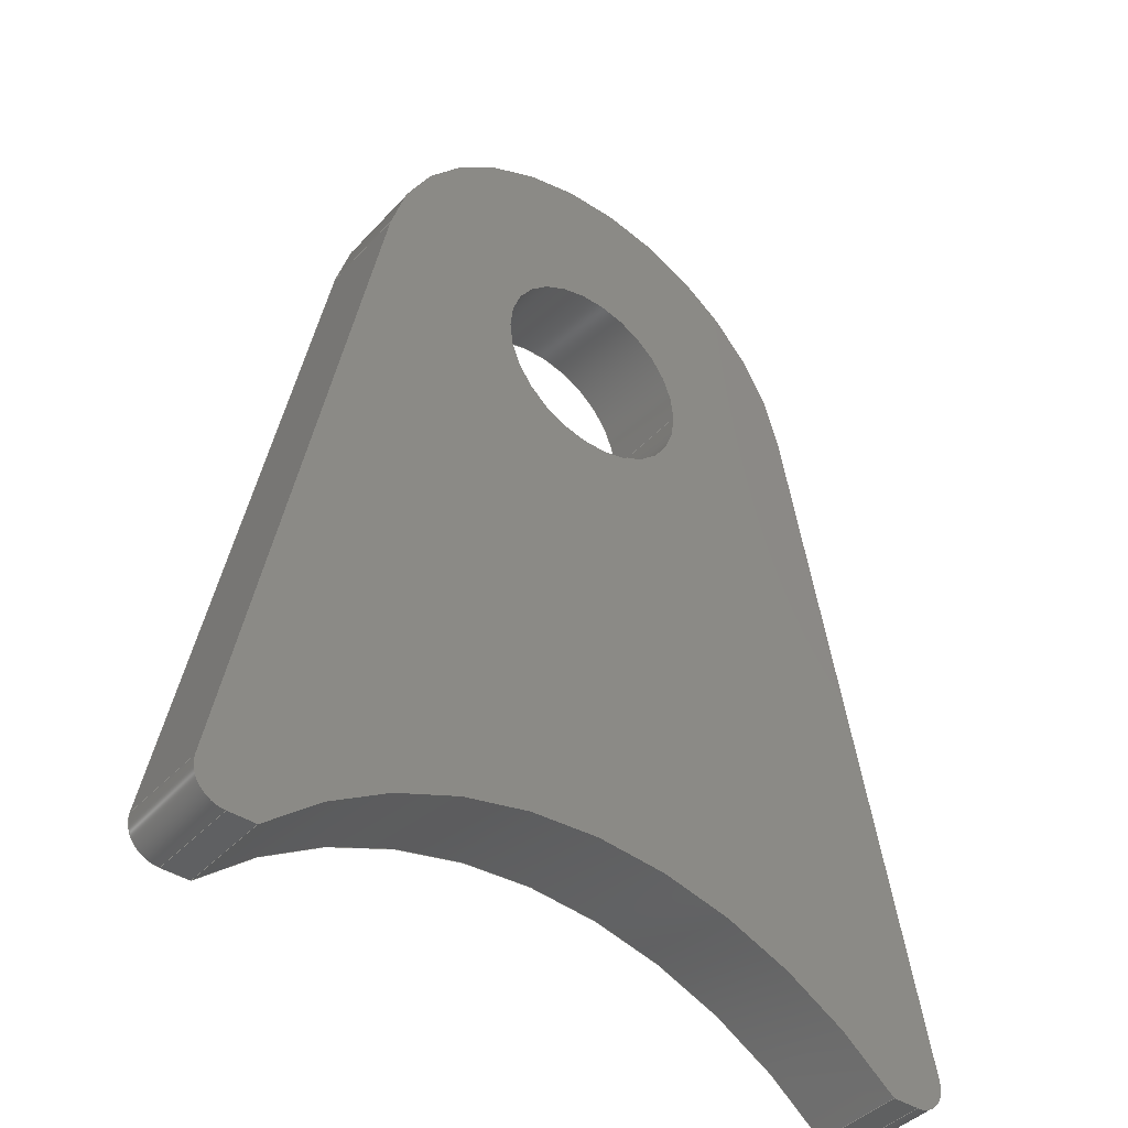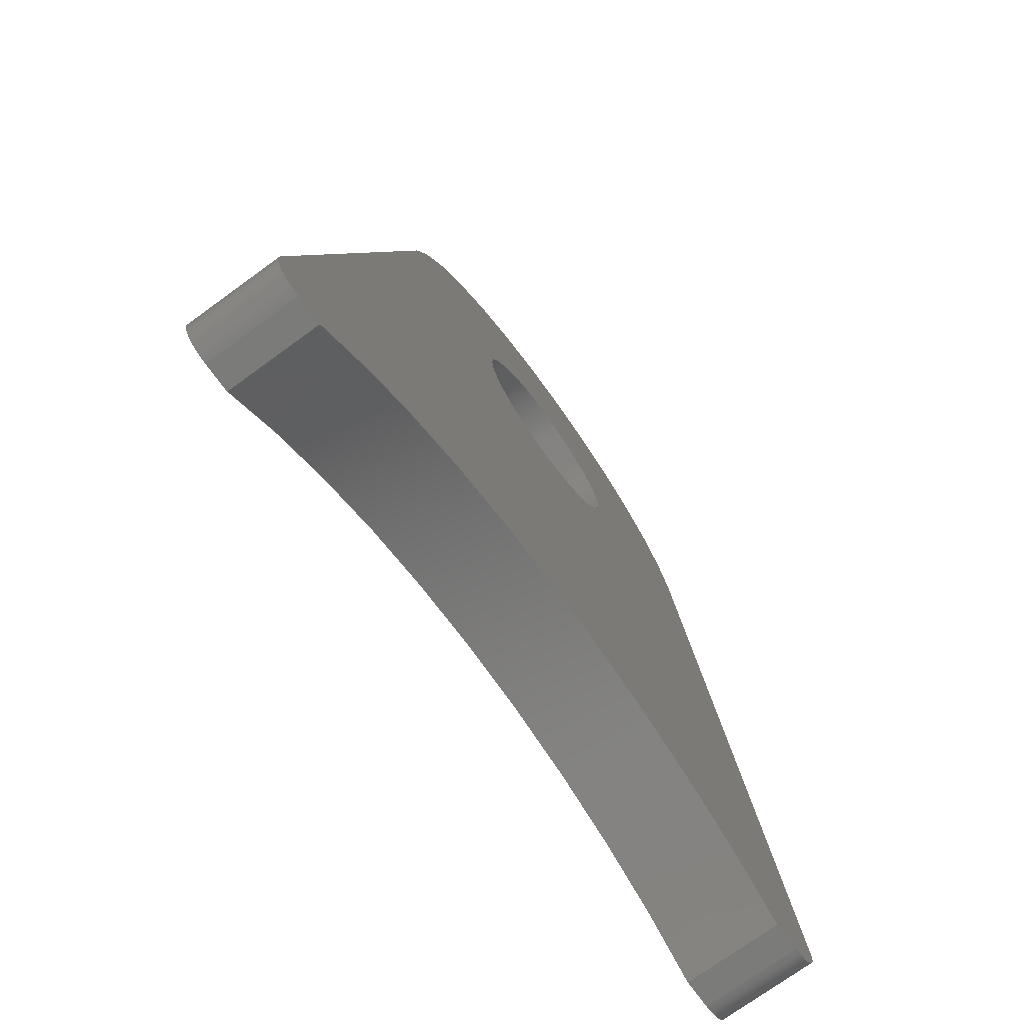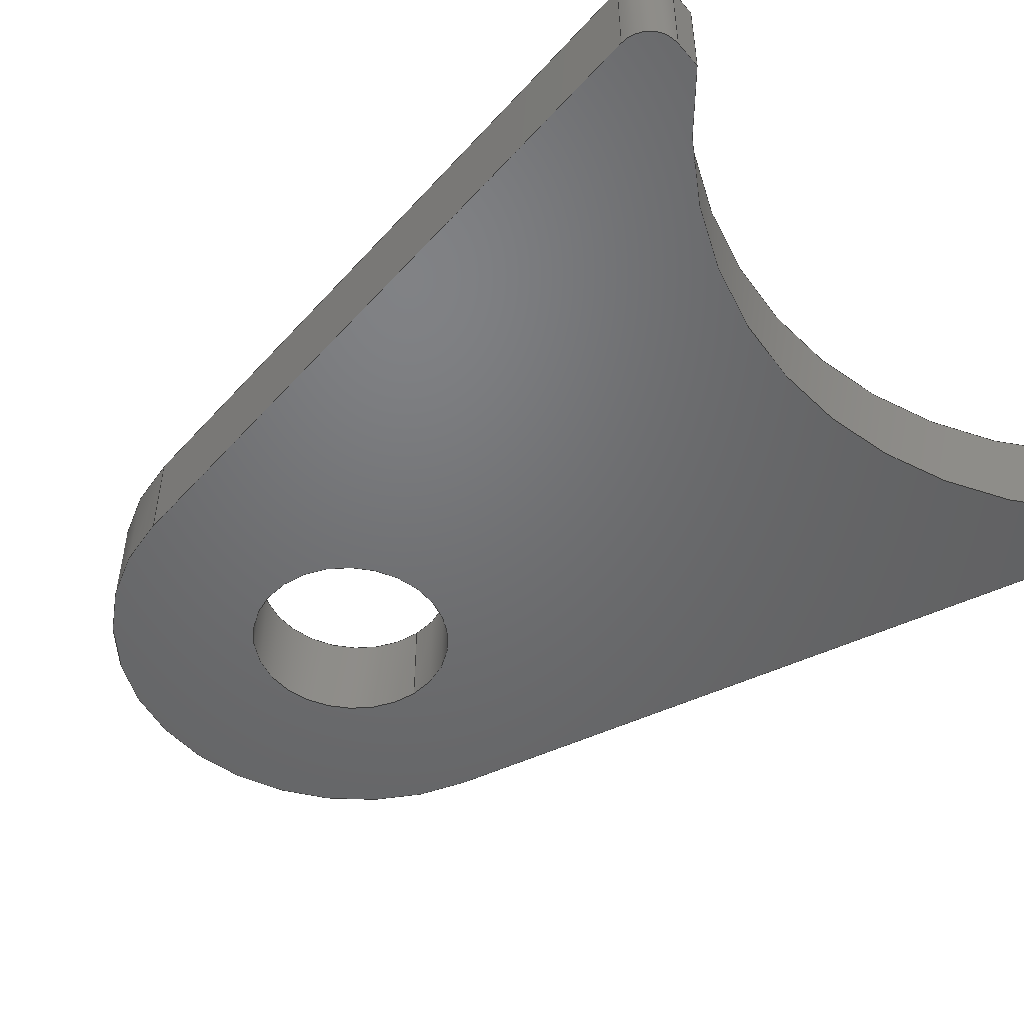
<metadata>
{"format":"iges","ext":"igs","renderer":"f3d","projection":"perspective","resolution":1024,"background":"white","views":[{"elev":-41.6,"azim":-38.2,"up":"+Y"},{"elev":-74.0,"azim":-54.0,"up":"+Y"},{"elev":-49.3,"azim":-51.0,"up":"+Z"}]}
</metadata>
<code>
START RECORD GO HERE.
1H,,1H;,20HCNEXT - IGES PRODUCT,32HBracket_106_Chain shield sup.igs,44HI
BM CATIA IGES - CATIA Version 5 Release 19 ,27HCATIA Version 5 Release 1
9 ,32,75,6,75,15,21Hchape chainshield sup,1,2,2HMM,1000,1,15H2018021
0.1725,0.001,1e+04,5Htelep,15HDESKTOP-RB8U83K,11,0,15H2.018e+07
0,;
     406       1       0       0       0       0       0       000010201
     406       0       0       1      15                               0
     110       2       0       0       0       0       0       001010001
     110       0       0       1       0                               0
     110       3       0       0       0       0       0       001010001
     110       0       0       1       0                               0
     120       4       0       0       0       0       0       001010001
     120       0       0       1       0                               0
     124       5       0       0       0       0       0       001020201
     124       0       0       2       0                               0
     100       7       0       0       0       0       9       001010001
     100       0       0       1       0                               0
     110       8       0       0       0       0       0       001010001
     110       0       0       1       0                               0
     124       9       0       0       0       0       0       001020201
     124       0       0       2       0                               0
     100      11       0       0       0       0      15       001010001
     100       0       0       1       0                               0
     110      12       0       0       0       0       0       001010001
     110       0       0       1       0                               0
     102      13       0       0       0       0       0       001010001
     102       0       0       1       0                               0
     142      14       0       0       0       0       0       001010001
     142       0       0       1       0                               0
     144      15       0       0   10000       0       0       000000000
     144       0       0       1       0                               0
     110      16       0       0       0       0       0       001010001
     110       0       0       1       0                               0
     110      17       0       0       0       0       0       001010001
     110       0       0       1       0                               0
     120      18       0       0       0       0       0       001010001
     120       0       0       1       0                               0
     124      19       0       0       0       0       0       001020201
     124       0       0       2       0                               0
     100      21       0       0       0       0      33       001010001
     100       0       0       1       0                               0
     110      22       0       0       0       0       0       001010001
     110       0       0       2       0                               0
     124      24       0       0       0       0       0       001020201
     124       0       0       2       0                               0
     100      26       0       0       0       0      39       001010001
     100       0       0       1       0                               0
     110      27       0       0       0       0       0       001010001
     110       0       0       1       0                               0
     102      28       0       0       0       0       0       001010001
     102       0       0       1       0                               0
     142      29       0       0       0       0       0       001010001
     142       0       0       1       0                               0
     144      30       0       0   10000       0       0       000000000
     144       0       0       1       0                               0
     110      31       0       0       0       0       0       001010001
     110       0       0       1       0                               0
     110      32       0       0       0       0       0       001010001
     110       0       0       1       0                               0
     120      33       0       0       0       0       0       001010001
     120       0       0       1       0                               0
     110      34       0       0       0       0       0       001010001
     110       0       0       1       0                               0
     124      35       0       0       0       0       0       001020201
     124       0       0       1       0                               0
     100      36       0       0       0       0      59       001010001
     100       0       0       1       0                               0
     110      37       0       0       0       0       0       001010001
     110       0       0       1       0                               0
     124      38       0       0       0       0       0       001020201
     124       0       0       2       0                               0
     100      40       0       0       0       0      65       001010001
     100       0       0       1       0                               0
     102      41       0       0       0       0       0       001010001
     102       0       0       1       0                               0
     142      42       0       0       0       0       0       001010001
     142       0       0       1       0                               0
     144      43       0       0   10000       0       0       000000000
     144       0       0       1       0                               0
     110      44       0       0       0       0       0       001010001
     110       0       0       1       0                               0
     110      45       0       0       0       0       0       001010001
     110       0       0       1       0                               0
     120      46       0       0       0       0       0       001010001
     120       0       0       1       0                               0
     110      47       0       0       0       0       0       001010001
     110       0       0       1       0                               0
     124      48       0       0       0       0       0       001020201
     124       0       0       2       0                               0
     100      50       0       0       0       0      83       001010001
     100       0       0       1       0                               0
     110      51       0       0       0       0       0       001010001
     110       0       0       1       0                               0
     124      52       0       0       0       0       0       001020201
     124       0       0       1       0                               0
     100      53       0       0       0       0      89       001010001
     100       0       0       1       0                               0
     102      54       0       0       0       0       0       001010001
     102       0       0       1       0                               0
     142      55       0       0       0       0       0       001010001
     142       0       0       1       0                               0
     144      56       0       0   10000       0       0       000000000
     144       0       0       1       0                               0
     108      57       0       0       0       0       0       001010001
     108       0       0       2       0                               0
     110      59       0       0       0       0       0       001010001
     110       0       0       2       0                               0
     110      61       0       0       0       0       0       001010001
     110       0       0       2       0                               0
     110      63       0       0       0       0       0       001010001
     110       0       0       2       0                               0
     110      65       0       0       0       0       0       001010001
     110       0       0       2       0                               0
     102      67       0       0       0       0       0       001010001
     102       0       0       1       0                               0
     142      68       0       0       0       0       0       001010001
     142       0       0       1       0                               0
     144      69       0       0   10000       0       0       000000000
     144       0       0       1       0                               0
     108      70       0       0       0       0       0       001010001
     108       0       0       1       0                               0
     110      71       0       0       0       0       0       001010001
     110       0       0       1       0                               0
     110      72       0       0       0       0       0       001010001
     110       0       0       1       0                               0
     110      73       0       0       0       0       0       001010001
     110       0       0       1       0                               0
     110      74       0       0       0       0       0       001010001
     110       0       0       1       0                               0
     102      75       0       0       0       0       0       001010001
     102       0       0       1       0                               0
     142      76       0       0       0       0       0       001010001
     142       0       0       1       0                               0
     144      77       0       0   10000       0       0       000000000
     144       0       0       1       0                               0
     110      78       0       0       0       0       0       001010001
     110       0       0       1       0                               0
     110      79       0       0       0       0       0       001010001
     110       0       0       2       0                               0
     120      81       0       0       0       0       0       001010001
     120       0       0       1       0                               0
     110      82       0       0       0       0       0       001010001
     110       0       0       1       0                               0
     124      83       0       0       0       0       0       001020201
     124       0       0       2       0                               0
     100      85       0       0       0       0     139       001010001
     100       0       0       1       0                               0
     110      86       0       0       0       0       0       001010001
     110       0       0       2       0                               0
     124      88       0       0       0       0       0       001020201
     124       0       0       2       0                               0
     100      90       0       0       0       0     145       001010001
     100       0       0       1       0                               0
     102      91       0       0       0       0       0       001010001
     102       0       0       1       0                               0
     142      92       0       0       0       0       0       001010001
     142       0       0       1       0                               0
     144      93       0       0   10000       0       0       000000000
     144       0       0       1       0                               0
     110      94       0       0       0       0       0       001010001
     110       0       0       1       0                               0
     110      95       0       0       0       0       0       001010001
     110       0       0       1       0                               0
     110      96       0       0       0       0       0       001010001
     110       0       0       1       0                               0
     110      97       0       0       0       0       0       001010001
     110       0       0       1       0                               0
     102      98       0       0       0       0       0       001010001
     102       0       0       1       0                               0
     142      99       0       0       0       0       0       001010001
     142       0       0       1       0                               0
     144     100       0       0   10000       0       0       000000000
     144       0       0       1       0                               0
     108     101       0       0       0       0       0       001010001
     108       0       0       1       0                               0
     110     102       0       0       0       0       0       001010001
     110       0       0       2       0                               0
     110     104       0       0       0       0       0       001010001
     110       0       0       2       0                               0
     110     106       0       0       0       0       0       001010001
     110       0       0       1       0                               0
     110     107       0       0       0       0       0       001010001
     110       0       0       2       0                               0
     102     109       0       0       0       0       0       001010001
     102       0       0       1       0                               0
     142     110       0       0       0       0       0       001010001
     142       0       0       1       0                               0
     144     111       0       0   10000       0       0       000000000
     144       0       0       1       0                               0
     108     112       0       0       0       0       0       001010001
     108       0       0       1       0                               0
     124     113       0       0       0       0       0       001020201
     124       0       0       2       0                               0
     100     115       0       0       0       0     187       001010001
     100       0       0       1       0                               0
     110     116       0       0       0       0       0       001010001
     110       0       0       1       0                               0
     124     117       0       0       0       0       0       001020201
     124       0       0       2       0                               0
     100     119       0       0       0       0     193       001010001
     100       0       0       1       0                               0
     110     120       0       0       0       0       0       001010001
     110       0       0       1       0                               0
     124     121       0       0       0       0       0       001020201
     124       0       0       2       0                               0
     100     123       0       0       0       0     199       001010001
     100       0       0       1       0                               0
     110     124       0       0       0       0       0       001010001
     110       0       0       2       0                               0
     124     126       0       0       0       0       0       001020201
     124       0       0       2       0                               0
     100     128       0       0       0       0     205       001010001
     100       0       0       1       0                               0
     110     129       0       0       0       0       0       001010001
     110       0       0       2       0                               0
     102     131       0       0       0       0       0       001010001
     102       0       0       1       0                               0
     142     132       0       0       0       0       0       001010001
     142       0       0       1       0                               0
     124     133       0       0       0       0       0       001020201
     124       0       0       1       0                               0
     100     134       0       0       0       0     215       001010001
     100       0       0       1       0                               0
     124     135       0       0       0       0       0       001020201
     124       0       0       2       0                               0
     100     137       0       0       0       0     219       001010001
     100       0       0       1       0                               0
     102     138       0       0       0       0       0       001010001
     102       0       0       1       0                               0
     142     139       0       0       0       0       0       001010001
     142       0       0       1       0                               0
     144     140       0       0   10000       0       0       000000000
     144       0       0       1       0                               0
     108     141       0       0       0       0       0       001010001
     108       0       0       1       0                               0
     110     142       0       0       0       0       0       001010001
     110       0       0       2       0                               0
     124     144       0       0       0       0       0       001020201
     124       0       0       2       0                               0
     100     146       0       0       0       0     233       001010001
     100       0       0       1       0                               0
     110     147       0       0       0       0       0       001010001
     110       0       0       2       0                               0
     124     149       0       0       0       0       0       001020201
     124       0       0       2       0                               0
     100     151       0       0       0       0     239       001010001
     100       0       0       1       0                               0
     110     152       0       0       0       0       0       001010001
     110       0       0       1       0                               0
     124     153       0       0       0       0       0       001020201
     124       0       0       2       0                               0
     100     155       0       0       0       0     245       001010001
     100       0       0       1       0                               0
     110     156       0       0       0       0       0       001010001
     110       0       0       1       0                               0
     124     157       0       0       0       0       0       001020201
     124       0       0       2       0                               0
     100     159       0       0       0       0     251       001010001
     100       0       0       1       0                               0
     102     160       0       0       0       0       0       001010001
     102       0       0       1       0                               0
     142     161       0       0       0       0       0       001010001
     142       0       0       1       0                               0
     124     162       0       0       0       0       0       001020201
     124       0       0       1       0                               0
     100     163       0       0       0       0     259       001010001
     100       0       0       1       0                               0
     124     164       0       0       0       0       0       001020201
     124       0       0       2       0                               0
     100     166       0       0       0       0     263       001010001
     100       0       0       1       0                               0
     102     167       0       0       0       0       0       001010001
     102       0       0       1       0                               0
     142     168       0       0       0       0       0       001010001
     142       0       0       1       0                               0
     144     169       0       0   10000       0       0       000000000
     144       0       0       1       0                               0
     110     170       0       0       0       0       0       001010001
     110       0       0       1       0                               0
     110     171       0       0       0       0       0       001010001
     110       0       0       1       0                               0
     120     172       0       0       0       0       0       001010001
     120       0       0       1       0                               0
     110     173       0       0       0       0       0       001010001
     110       0       0       2       0                               0
     124     175       0       0       0       0       0       001020201
     124       0       0       2       0                               0
     100     177       0       0       0       0     281       001010001
     100       0       0       1       0                               0
     110     178       0       0       0       0       0       001010001
     110       0       0       1       0                               0
     124     179       0       0       0       0       0       001020201
     124       0       0       2       0                               0
     100     181       0       0       0       0     287       001010001
     100       0       0       1       0                               0
     102     182       0       0       0       0       0       001010001
     102       0       0       1       0                               0
     142     183       0       0       0       0       0       001010001
     142       0       0       1       0                               0
     144     184       0       0   10000       0       0       000000000
     144       0       0       1       0                               0
406,1,15HCorps principal,0,0;                                          1
110,0,-32.81,2.16,0,-32.81,3.16,0,0;                             3
110,10.39,-22,0,10.39,-22,3,0,0;                   5
120,3,5,0,6.283,0,0;                                           7
124,0.6929,-0.721,0,0,0.721,0.6929,0,-32.81,        9
0,0,1,0,0,0;                                                   9
100,0,0,0,15,0,0.5952,14.99,0,0;                     11
110,-10.39,-22,0,-10.39,-22,3,0,0;                13
124,-0.6929,0.721,0,0,0.721,0.6929,0,-32.81,       15
0,0,-1,3,0,0;                                                 15
100,0,0,0,15,0,0.5952,14.99,0,0;                     17
110,10.39,-22,3,10.39,-22,0,0,0;                  19
102,4,11,13,17,19,0,0;                                                21
142,0,7,0,21,2,0,0;                                                   23
144,7,1,0,23,0,1,1;                                                   25
110,0,0,1.5,0,0,2.5,0,0;                                      27
110,7.848,1.55,0,7.848,1.55,3,0,0;      29
120,27,29,0,6.283,0,0;                                        31
124,0.981,-0.1938,0,0,0.1938,0.981,       33
0,0,0,0,1,3,0,0;                                          33
100,0,0,0,8,0,-7.399,3.042,0,0;                 35
110,-7.848,1.55,3,-7.848,1.55,0,0,      37
0;                                                                    37
124,-0.981,0.1938,0,0,0.1938,0.981,       39
0,0,0,0,-1,0,0,0;                                         39
100,0,0,0,8,0,-7.399,3.042,0,0;                 41
110,7.848,1.55,0,7.848,1.55,3,0,0;      43
102,4,35,37,41,43,0,0;                                                45
142,0,31,0,45,2,0,0;                                                  47
144,31,1,0,47,0,1,1;                                                  49
110,0,0,1.5,0,0,2.5,0,0;                                      51
110,3.3,0,0,3.3,0,3,0,0;                                      53
120,51,53,0,6.283,0,0;                                        55
110,3.3,0,3,3.3,0,0,0,0;                                      57
124,1,0,0,0,0,1,0,0,0,0,1,0,0,0;              59
100,0,0,0,3.3,0,-3.3,4.041e-16,0,0;                    61
110,-3.3,4.041e-16,0,-3.3,4.041e-16,3,0,0;          63
124,-1,1.225e-16,0,0,1.225e-16,1,0,0,       65
0,0,-1,3,0,0;                                                 65
100,0,0,0,3.3,0,-3.3,4.041e-16,0,0;                    67
102,4,57,61,63,67,0,0;                                                69
142,0,55,0,69,2,0,0;                                                  71
144,55,1,0,71,0,1,1;                                                  73
110,0,0,1.5,0,0,2.5,0,0;                                      75
110,-3.3,4.041e-16,0,-3.3,4.041e-16,3,0,0;          77
120,75,77,0,6.283,0,0;                                        79
110,-3.3,4.041e-16,3,-3.3,4.041e-16,0,0,0;          81
124,-1,-1.225e-16,0,0,1.225e-16,-1,0,         83
0,0,0,1,0,0,0;                                              83
100,0,0,0,3.3,0,-3.3,-4.041e-16,0,0;                   85
110,3.3,0,0,3.3,0,3,0,0;                                      87
124,1,0,0,0,0,-1,0,0,0,0,-1,3,0,0;            89
100,0,0,0,3.3,0,-3.3,-4.041e-16,0,0;                   91
102,4,81,85,87,91,0,0;                                                93
142,0,79,0,93,2,0,0;                                                  95
144,79,1,0,95,0,1,1;                                                  97
108,0.981,-0.1938,0,-8,0,-12.5,-22,0,1,0,       99
0;                                                                    99
110,-12.26,-20.81,0,-7.848,1.55,0,      101
0,0;                                                                 101
110,-7.848,1.55,0,-7.848,1.55,3,0,     103
0;                                                                   103
110,-7.848,1.55,3,-12.26,-20.81,3,      105
0,0;                                                                 105
110,-12.26,-20.81,3,-12.26,-20.81,0,     107
0,0;                                                                 107
102,4,101,103,105,107,0,0;                                           109
142,0,99,0,109,2,0,0;                                                111
144,99,1,0,111,0,1,1;                                                113
108,0,-1,0,22,0,-12.5,-22,0,1,0,0;                     115
110,-11.28,-22,0,-11.28,-22,3,0,0;               117
110,-11.28,-22,3,-10.39,-22,3,0,0;               119
110,-10.39,-22,3,-10.39,-22,0,0,0;               121
110,-10.39,-22,0,-11.28,-22,0,0,0;               123
102,4,117,119,121,123,0,0;                                           125
142,0,115,0,125,2,0,0;                                               127
144,115,1,0,127,0,1,1;                                               129
110,-11.28,-21,1.5,-11.28,-21,2.5,0,0;               131
110,-12.26,-20.81,0,-12.26,-20.81,3,     133
0,0;                                                                 133
120,131,133,0,6.283,0,0;                                     135
110,-11.28,-22,3,-11.28,-22,0,0,0;               137
124,0,-1,0,-11.28,-1,0,0,-21,0,0,-1,       139
0,0,0;                                                             139
100,0,0,0,1,0,-0.1938,0.981,0,0;               141
110,-12.26,-20.81,0,-12.26,-20.81,3,     143
0,0;                                                                 143
124,-0.981,-0.1938,0,-11.28,0.1938,        145
-0.981,0,-21,-4.441e-16,0,1,3,0,0;            145
100,0,0,0,1,0,-0.1938,0.981,0,0;               147
102,4,137,141,143,147,0,0;                                           149
142,0,135,0,149,2,0,0;                                               151
144,135,1,0,151,0,1,1;                                               153
110,11.28,-22,3,11.28,-22,0,0,0;                 155
110,11.28,-22,0,10.39,-22,0,0,0;                 157
110,10.39,-22,0,10.39,-22,3,0,0;                 159
110,10.39,-22,3,11.28,-22,3,0,0;                 161
102,4,155,157,159,161,0,0;                                           163
142,0,115,0,163,2,0,0;                                               165
144,115,1,0,165,0,1,1;                                               167
108,0.981,0.1938,0,8,0,12.5,-22,0,1,0,0;       169
110,12.26,-20.81,0,12.26,-20.81,3,0,     171
0;                                                                   171
110,12.26,-20.81,3,7.848,1.55,3,0,      173
0;                                                                   173
110,7.848,1.55,3,7.848,1.55,0,0,0;     175
110,7.848,1.55,0,12.26,-20.81,0,0,      177
0;                                                                   177
102,4,171,173,175,177,0,0;                                           179
142,0,169,0,179,2,0,0;                                               181
144,169,1,0,181,0,1,1;                                               183
108,0,0,1,3,0,0,0,3,1,0,0;                           185
124,0.981,0.1938,0,11.28,0.1938,           187
-0.981,0,-21,0,0,-1,3,0,0;                         187
100,0,0,0,1,0,-0.1938,0.981,0,0;               189
110,11.28,-22,3,10.39,-22,3,0,0;                 191
124,0.6929,-0.721,0,3.553e-15,0.721,0.6929,     193
0,-32.81,0,0,1,3,0,0;                                     193
100,0,0,0,15,0,0.5952,14.99,0,0;                    195
110,-10.39,-22,3,-11.28,-22,3,0,0;               197
124,0,-1,0,-11.28,-1,0,0,-21,0,0,-1,       199
3,0,0;                                                             199
100,0,0,0,1,0,-0.1938,0.981,0,0;               201
110,-12.26,-20.81,3,-7.848,1.55,3,      203
0,0;                                                                 203
124,-0.981,0.1938,0,0,0.1938,0.981,      205
0,0,0,0,-1,3,0,0;                                        205
100,0,0,0,8,0,-7.399,3.042,0,0;                207
110,7.848,1.55,3,12.26,-20.81,3,0,      209
0;                                                                   209
102,8,189,191,195,197,201,203,207,209,0,0;                           211
142,0,185,0,211,2,0,0;                                               213
124,1,0,0,0,0,1,0,0,0,0,1,3,0,0;             215
100,0,0,0,3.3,0,-3.3,4.041e-16,0,0;                   217
124,-1,-1.225e-16,0,0,1.225e-16,-1,0,        219
0,0,0,1,3,0,0;                                             219
100,0,0,0,3.3,0,-3.3,-4.041e-16,0,0;                  221
102,2,217,221,0,0;                                                   223
142,0,185,0,223,2,0,0;                                               225
144,185,1,1,213,225,0,1,1;                                           227
108,0,0,1,0,0,0,0,0,1,0,0;                           229
110,12.26,-20.81,0,7.848,1.55,0,0,      231
0;                                                                   231
124,0.981,-0.1938,0,0,0.1938,0.981,      233
0,0,0,0,1,0,0,0;                                         233
100,0,0,0,8,0,-7.399,3.042,0,0;                235
110,-7.848,1.55,0,-12.26,-20.81,0,      237
0,0;                                                                 237
124,-0.981,-0.1938,0,-11.28,0.1938,        239
-0.981,0,-21,0,0,1,0,0,0;                          239
100,0,0,0,1,0,-0.1938,0.981,0,0;               241
110,-11.28,-22,0,-10.39,-22,0,0,0;               243
124,-0.6929,0.721,0,0,0.721,0.6929,0,-32.81,      245
0,0,-1,0,0,0;                                                245
100,0,0,0,15,0,0.5952,14.99,0,0;                    247
110,10.39,-22,0,11.28,-22,0,0,0;                 249
124,-1.776e-15,1,0,11.28,-1,                      251
-1.776e-15,0,-21,0,0,1,0,0,0;                     251
100,0,0,0,1,0,-0.1938,0.981,0,0;               253
102,8,231,235,237,241,243,247,249,253,0,0;                           255
142,0,229,0,255,2,0,0;                                               257
124,1,0,0,0,0,-1,0,0,0,0,-1,0,0,0;           259
100,0,0,0,3.3,0,-3.3,-4.041e-16,0,0;                  261
124,-1,1.225e-16,0,0,1.225e-16,1,0,0,      263
0,0,-1,0,0,0;                                                263
100,0,0,0,3.3,0,-3.3,4.041e-16,0,0;                   265
102,2,261,265,0,0;                                                   267
142,0,229,0,267,2,0,0;                                               269
144,229,1,1,257,269,0,1,1;                                           271
110,11.28,-21,1.5,11.28,-21,2.5,0,0;                 273
110,11.28,-22,0,11.28,-22,3,0,0;                 275
120,273,275,0,6.283,0,0;                                     277
110,12.26,-20.81,3,12.26,-20.81,0,0,     279
0;                                                                   279
124,0.981,0.1938,0,11.28,0.1938,           281
-0.981,0,-21,0,0,-1,0,0,0;                         281
100,0,0,0,1,0,-0.1938,0.981,0,0;               283
110,11.28,-22,0,11.28,-22,3,0,0;                 285
124,-1.776e-15,1,0,11.28,-1,                      287
-1.776e-15,0,-21,0,0,1,3,0,0;                     287
100,0,0,0,1,0,-0.1938,0.981,0,0;               289
102,4,279,283,285,289,0,0;                                           291
142,0,277,0,291,2,0,0;                                               293
144,277,1,0,293,0,1,1;                                               295
S      1G      5D    296P    184
</code>
